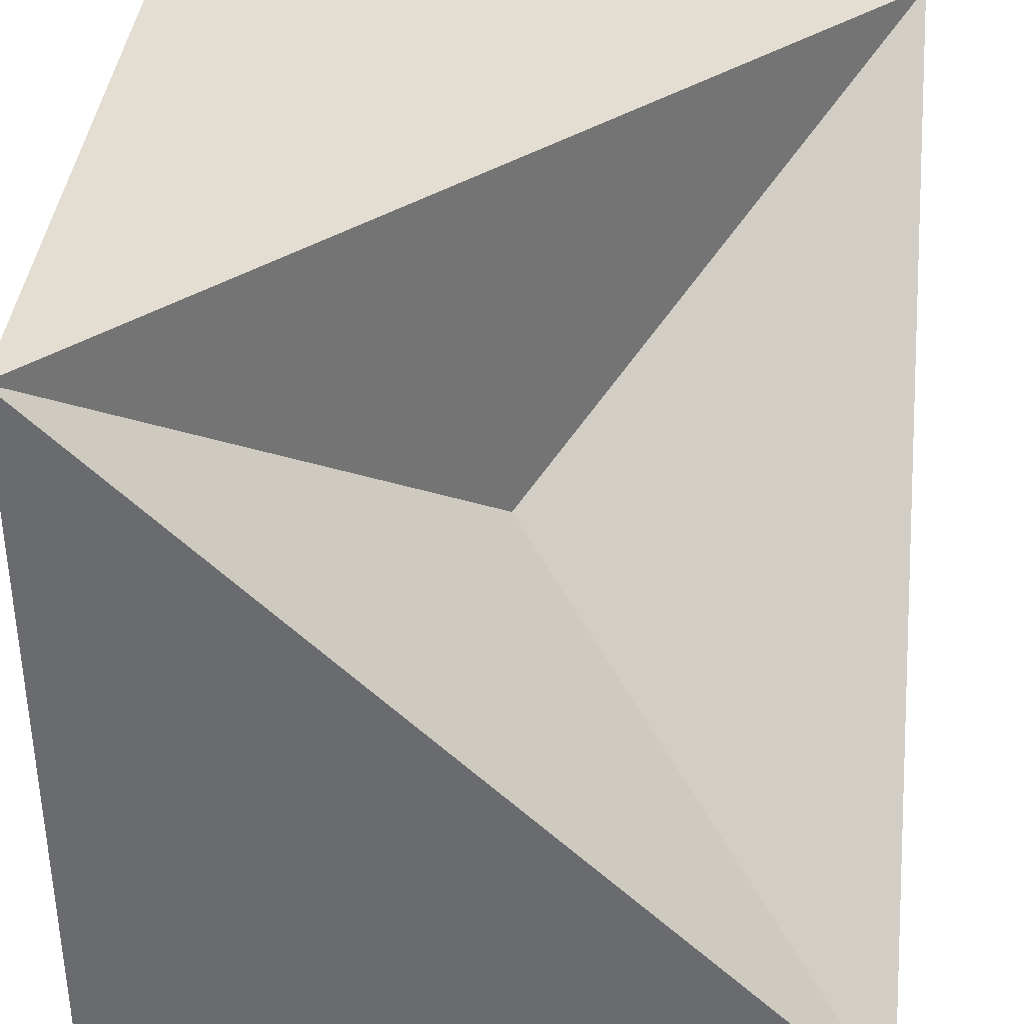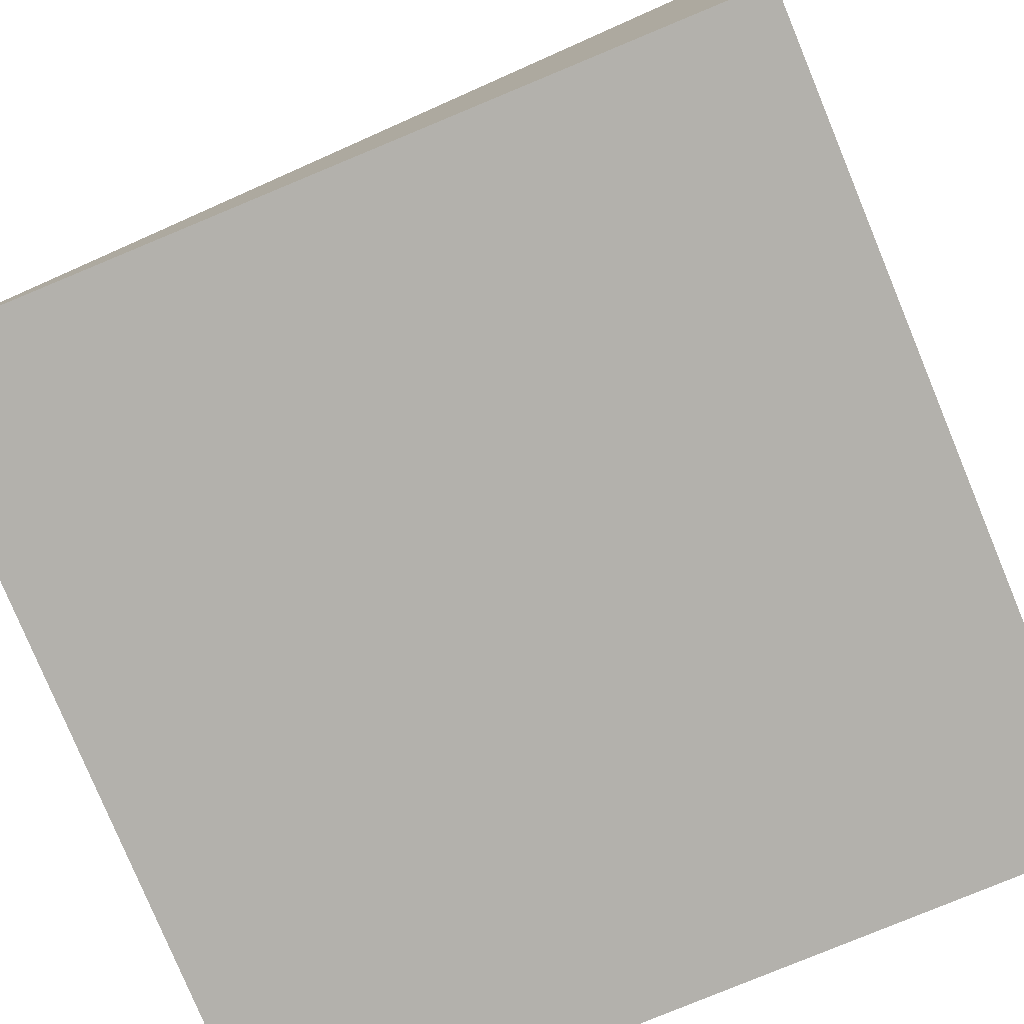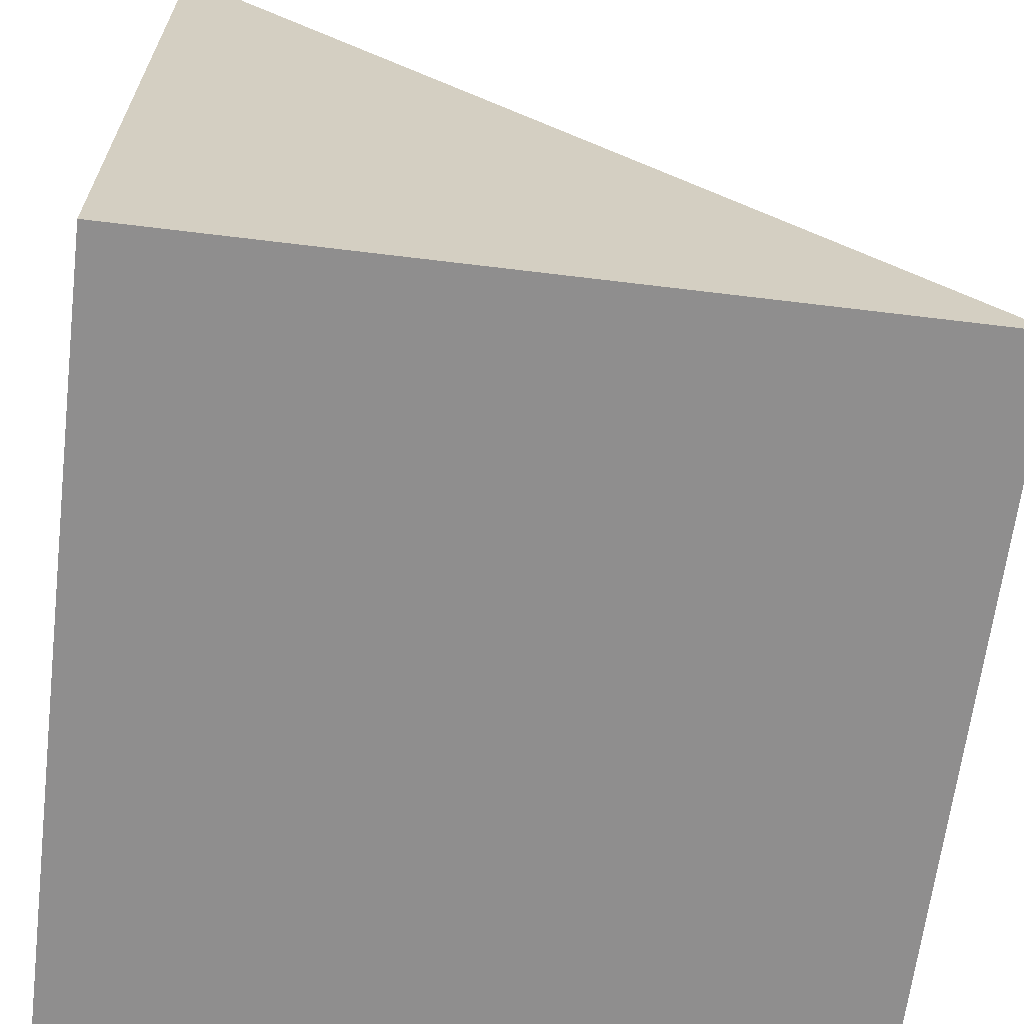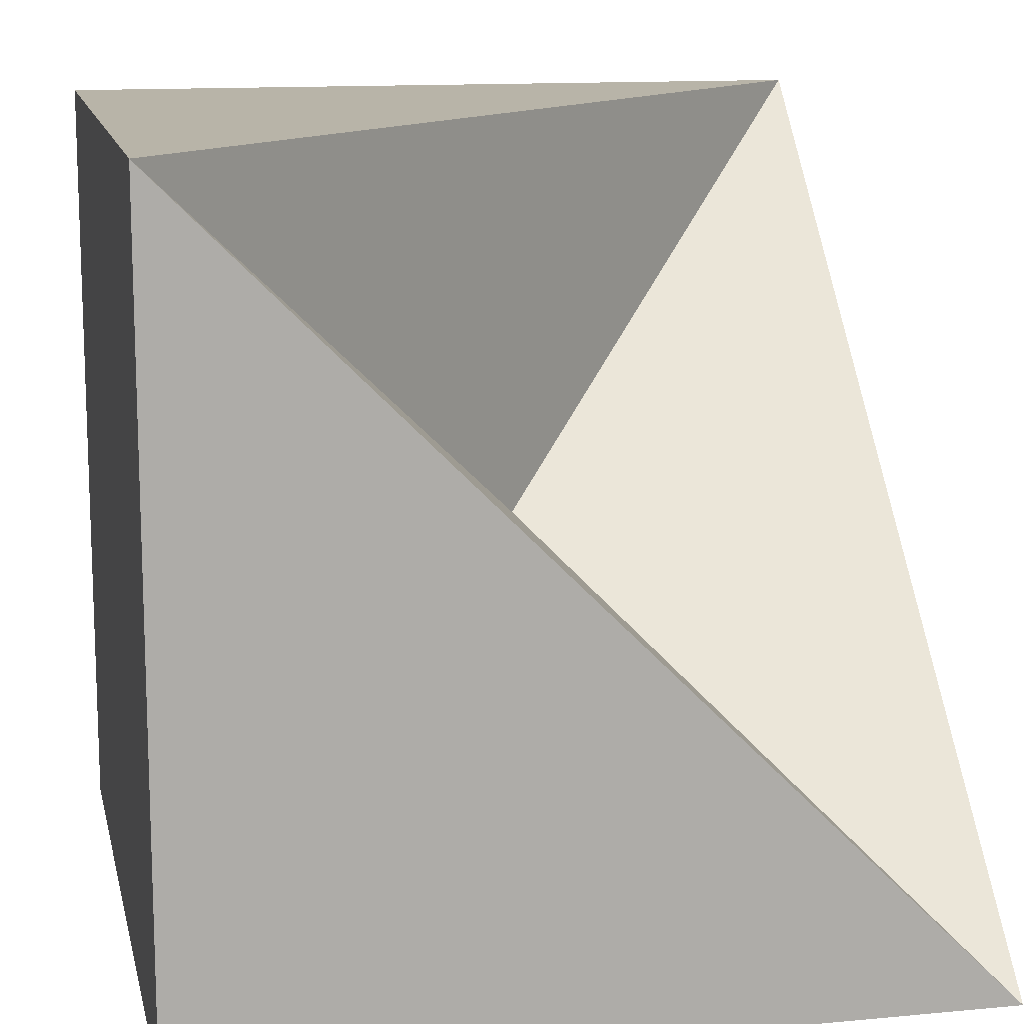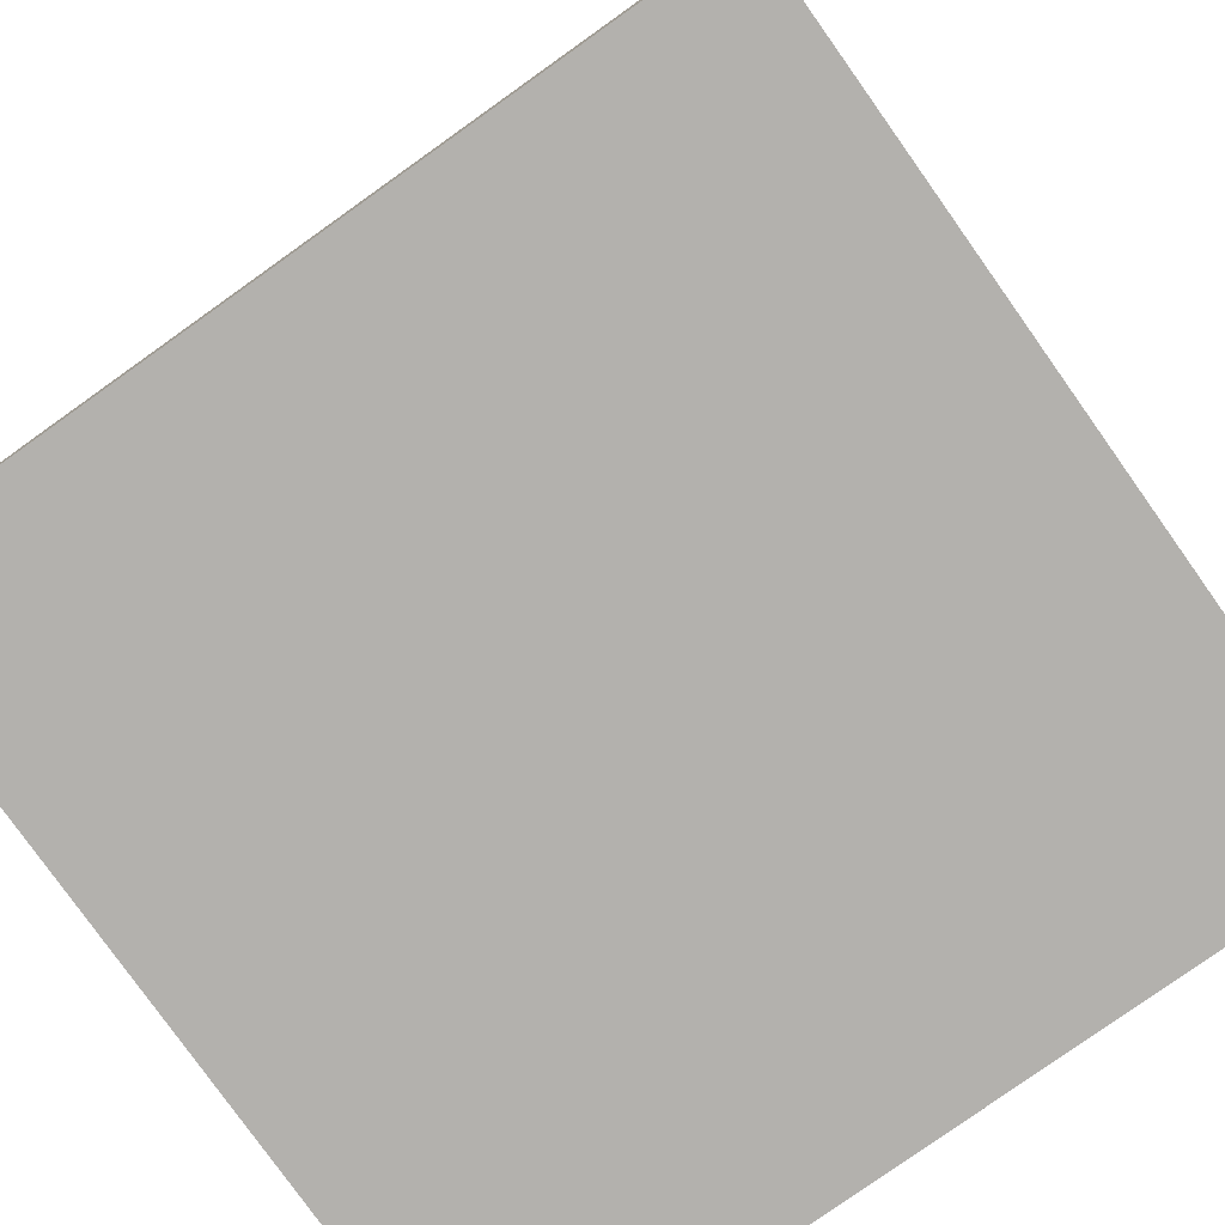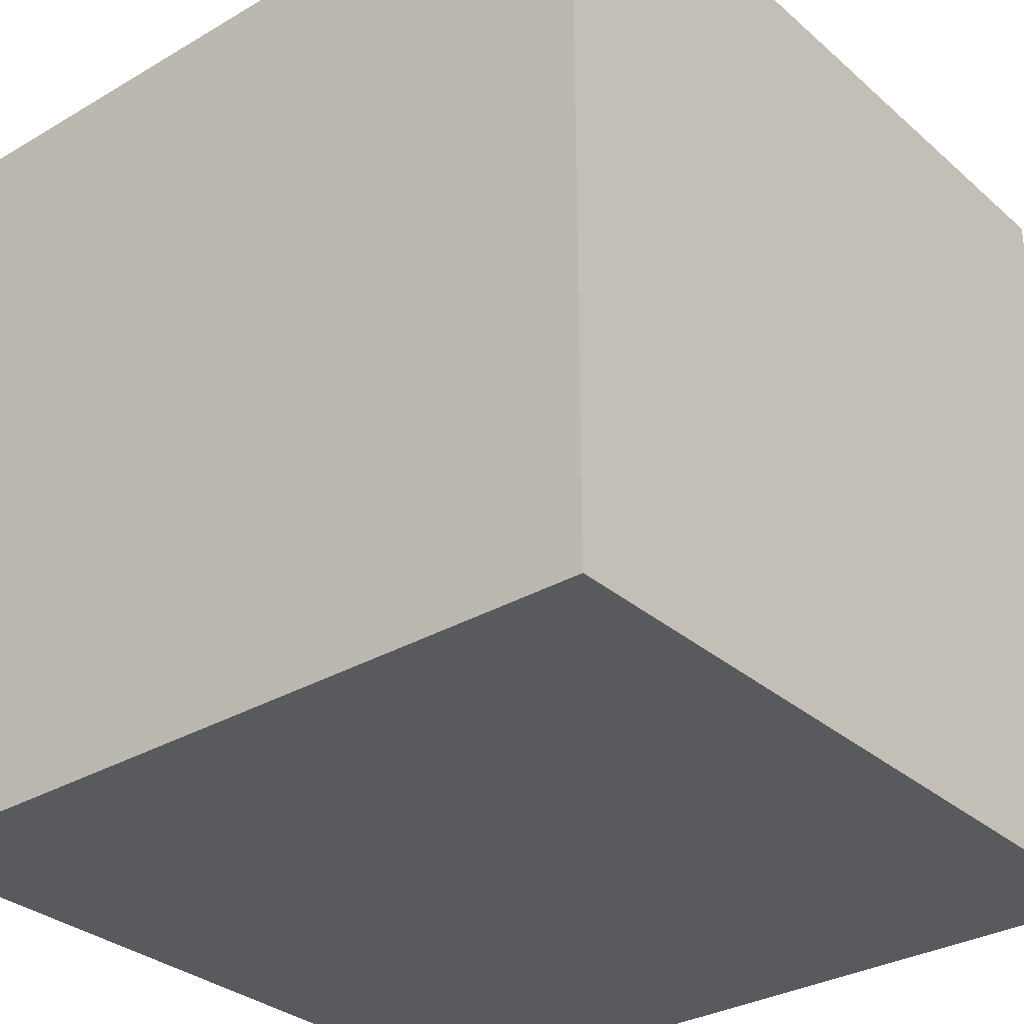
<metadata>
{"format":"obj","ext":"obj","renderer":"f3d","projection":"perspective","resolution":1024,"background":"white","views":[{"elev":36.2,"azim":4.1,"up":"+Y"},{"elev":-79.1,"azim":112.5,"up":"+Y"},{"elev":-65.0,"azim":83.0,"up":"+Z"},{"elev":13.0,"azim":-12.2,"up":"+Y"},{"elev":-79.3,"azim":35.4,"up":"+Z"},{"elev":-31.6,"azim":-50.4,"up":"+Z"}]}
</metadata>
<code>
o RenderObject.007
v 0.5 0.5 -0.5
v -0.5 0.5 -0.5
v -0.5 0.5 0.5
v 0 0 0
v 0.5 -0.5 0.5
v -0.5 -0.5 0.5
v -0.5 -0.5 -0.5
v 0.5 -0.5 -0.5
f 1 2 3
f 3 4 1
f 5 1 4
f 5 4 3
f 3 6 5
f 2 6 3
f 6 2 7
f 8 7 2
f 2 1 8
f 1 5 8
f 6 7 8
f 6 8 5
l 5 2

</code>
